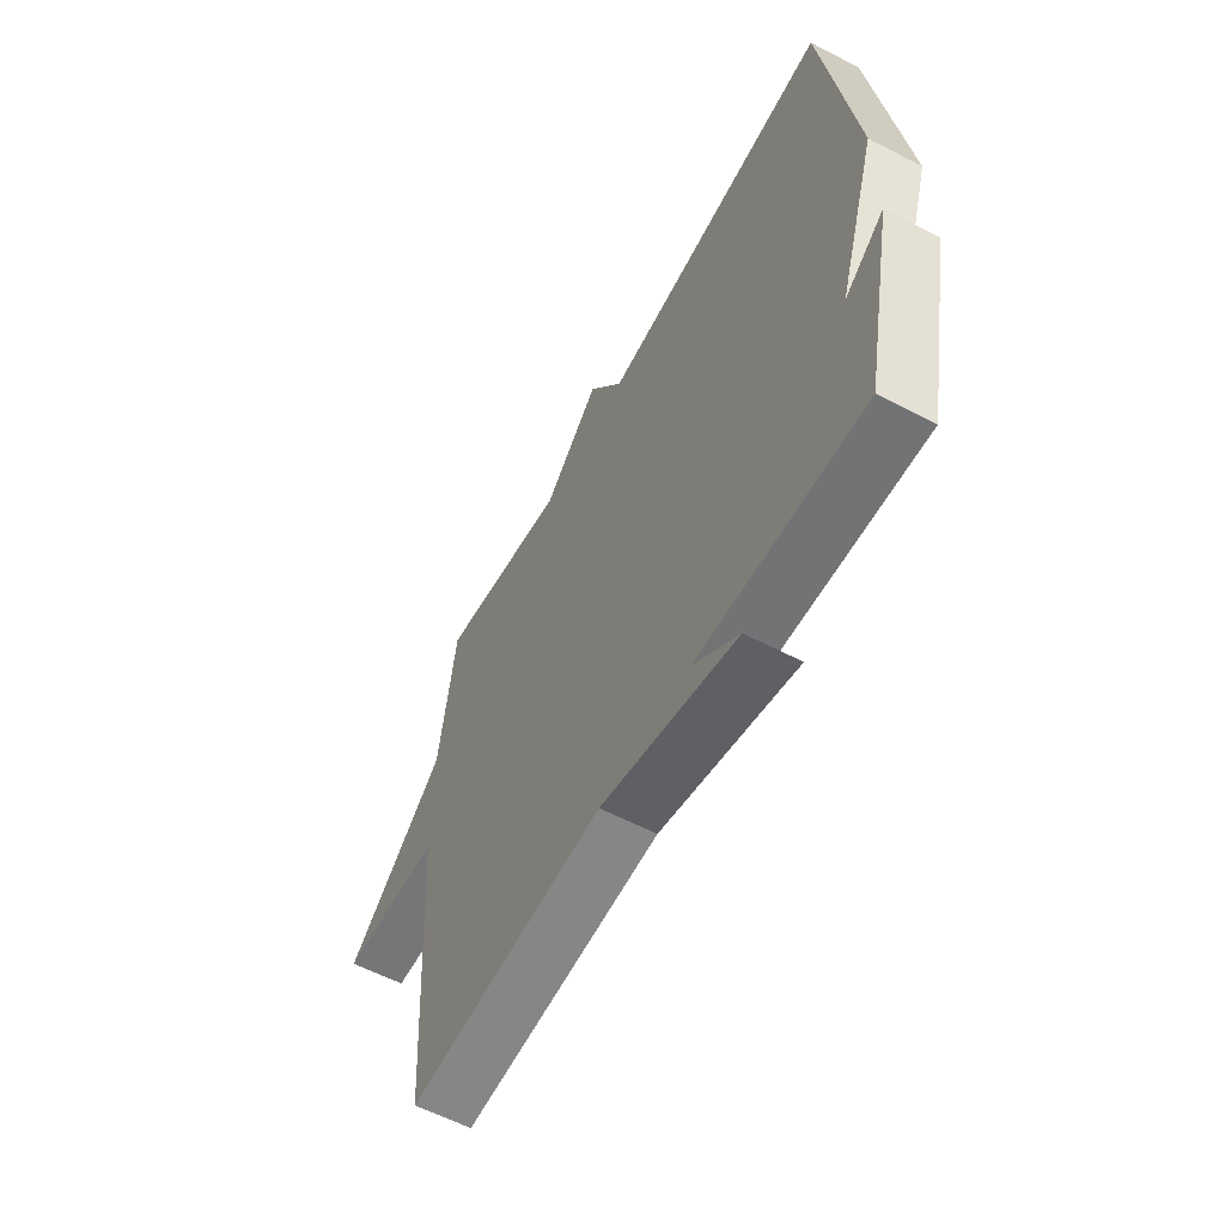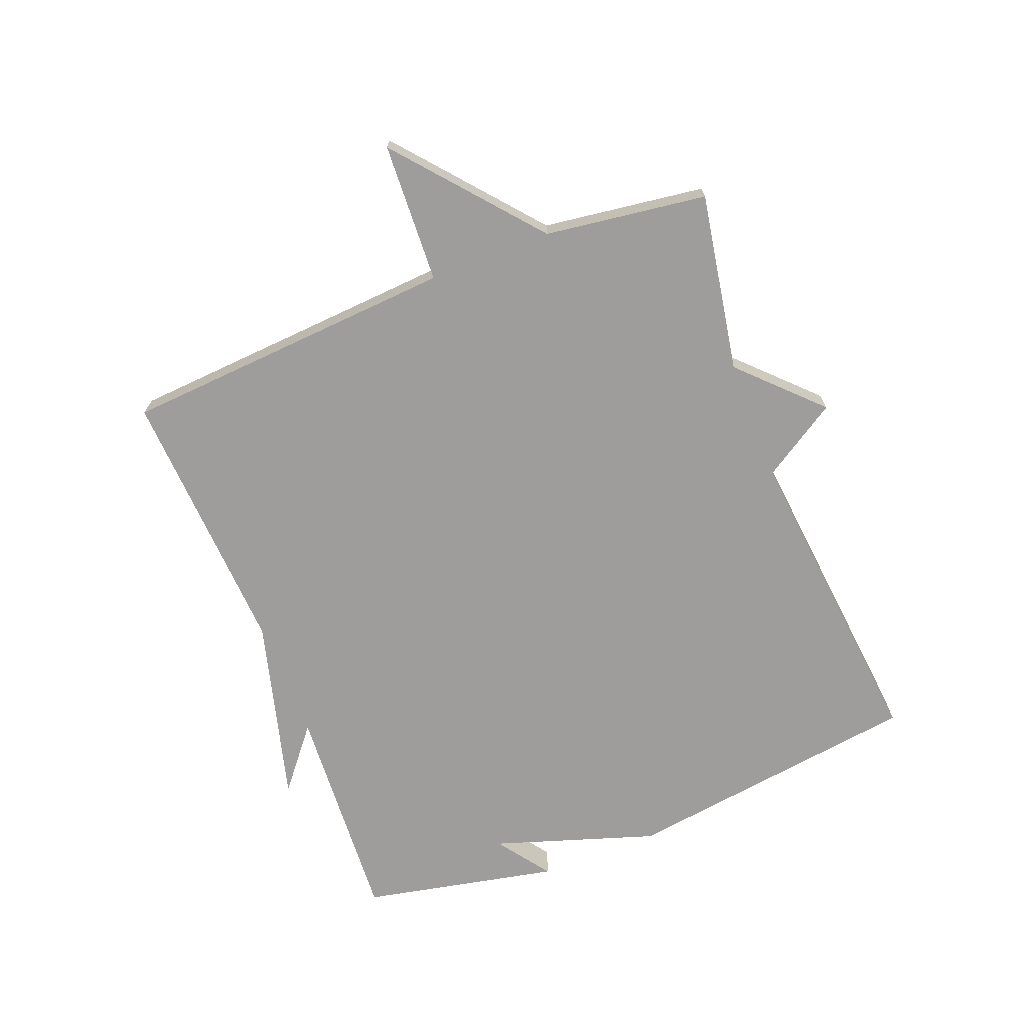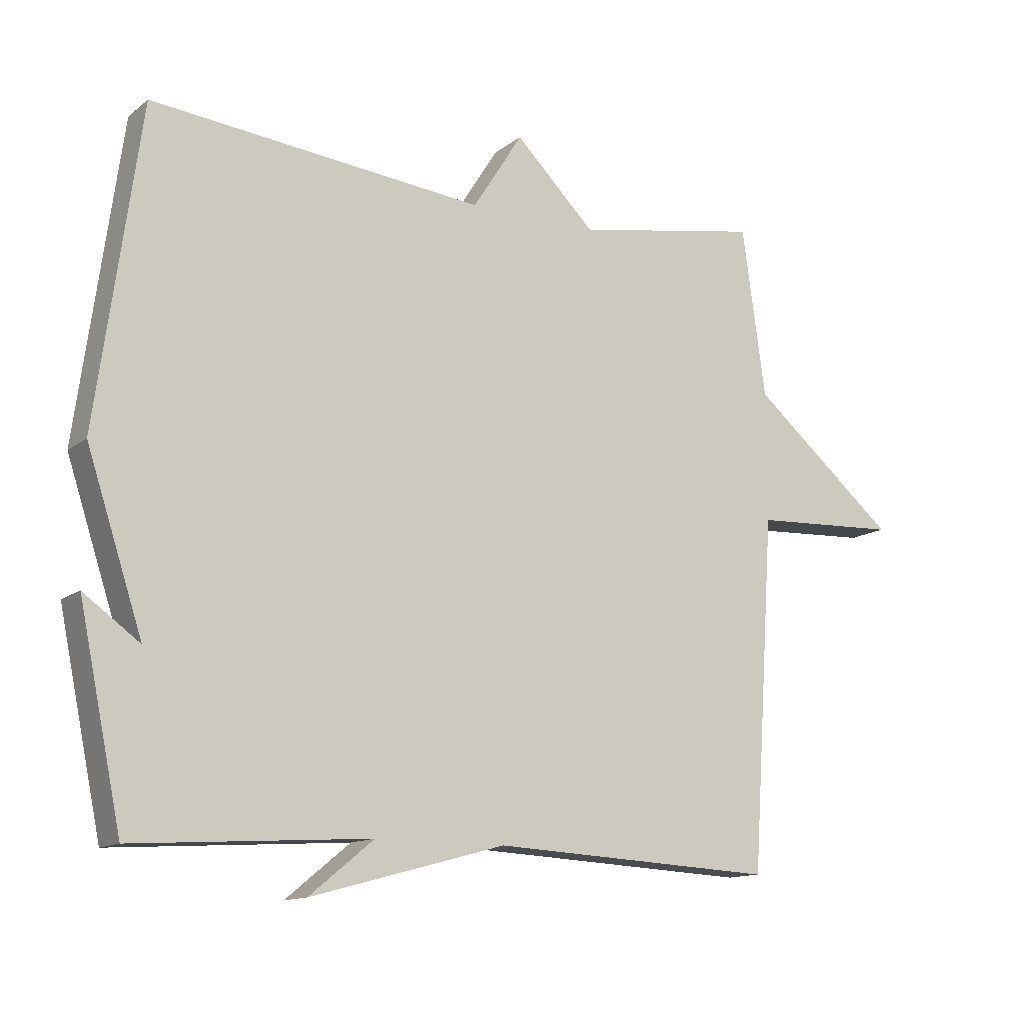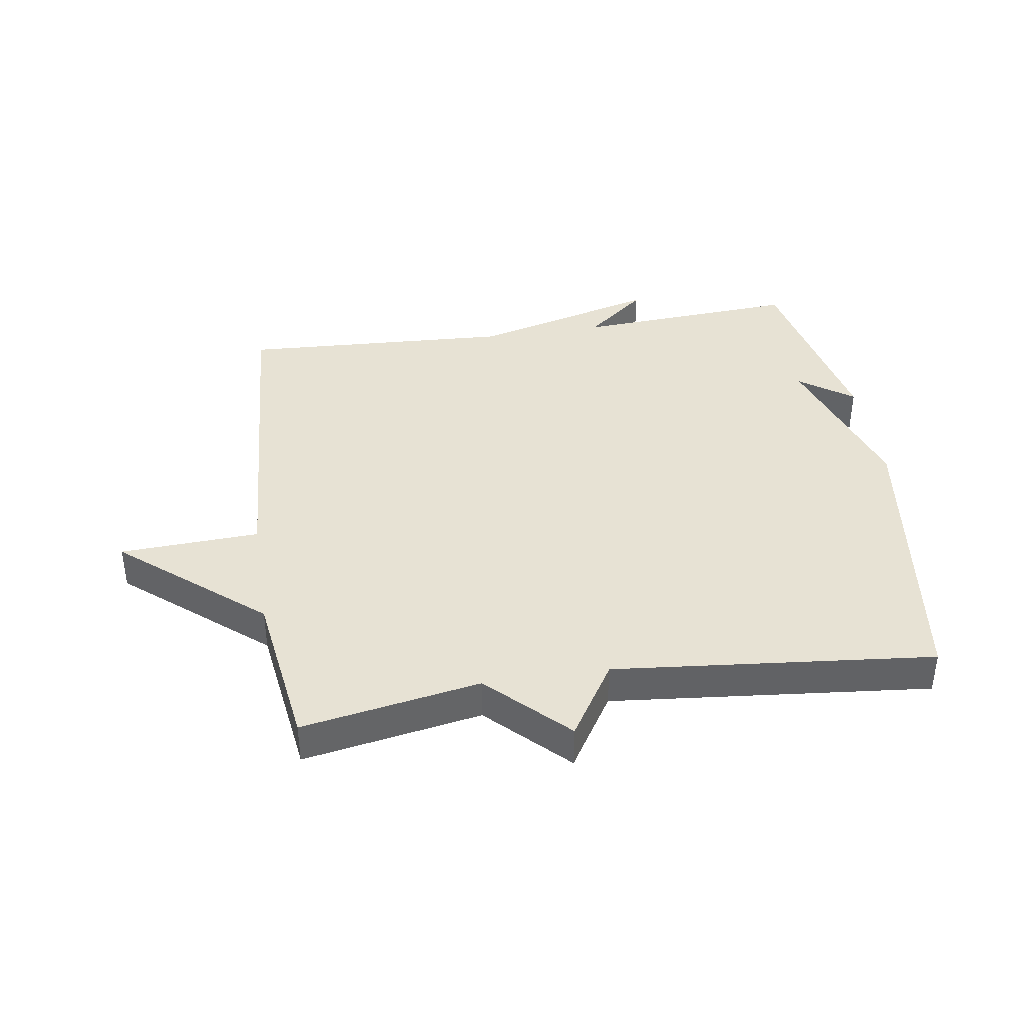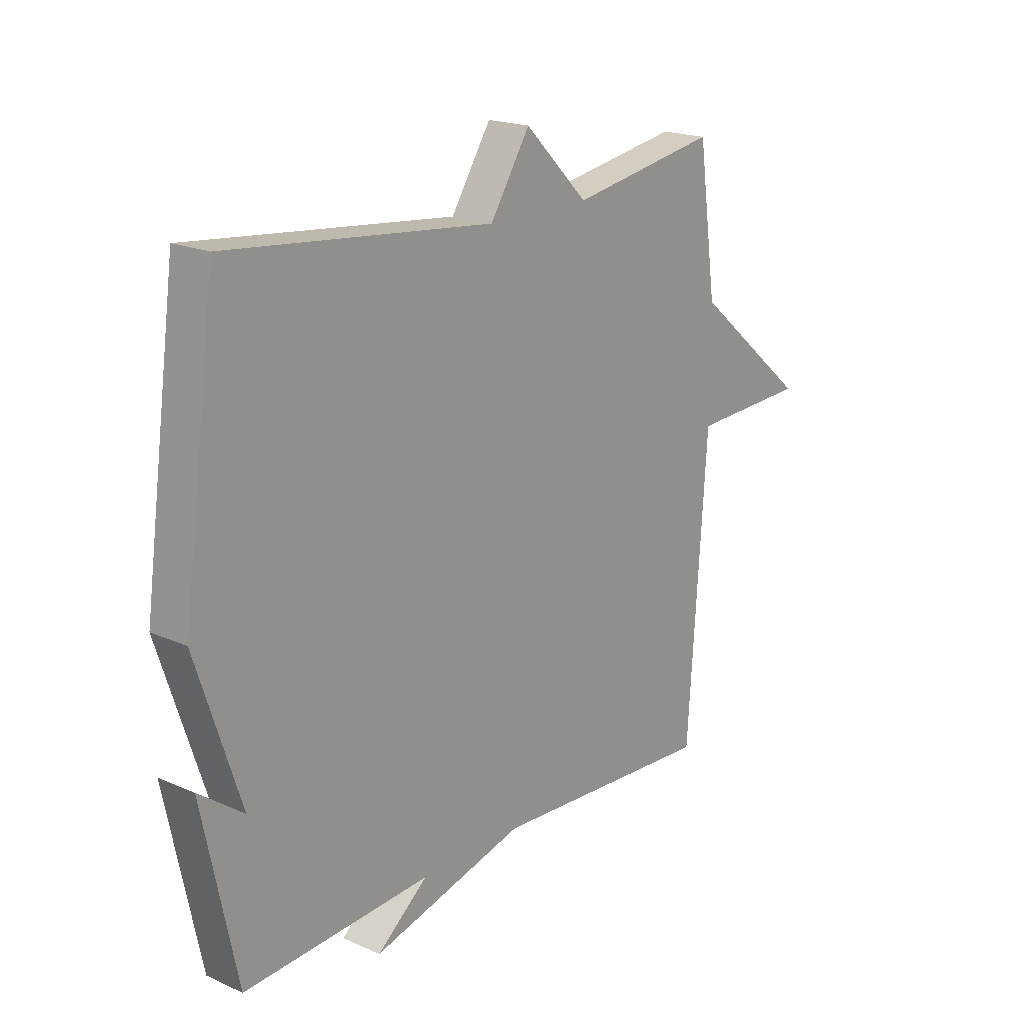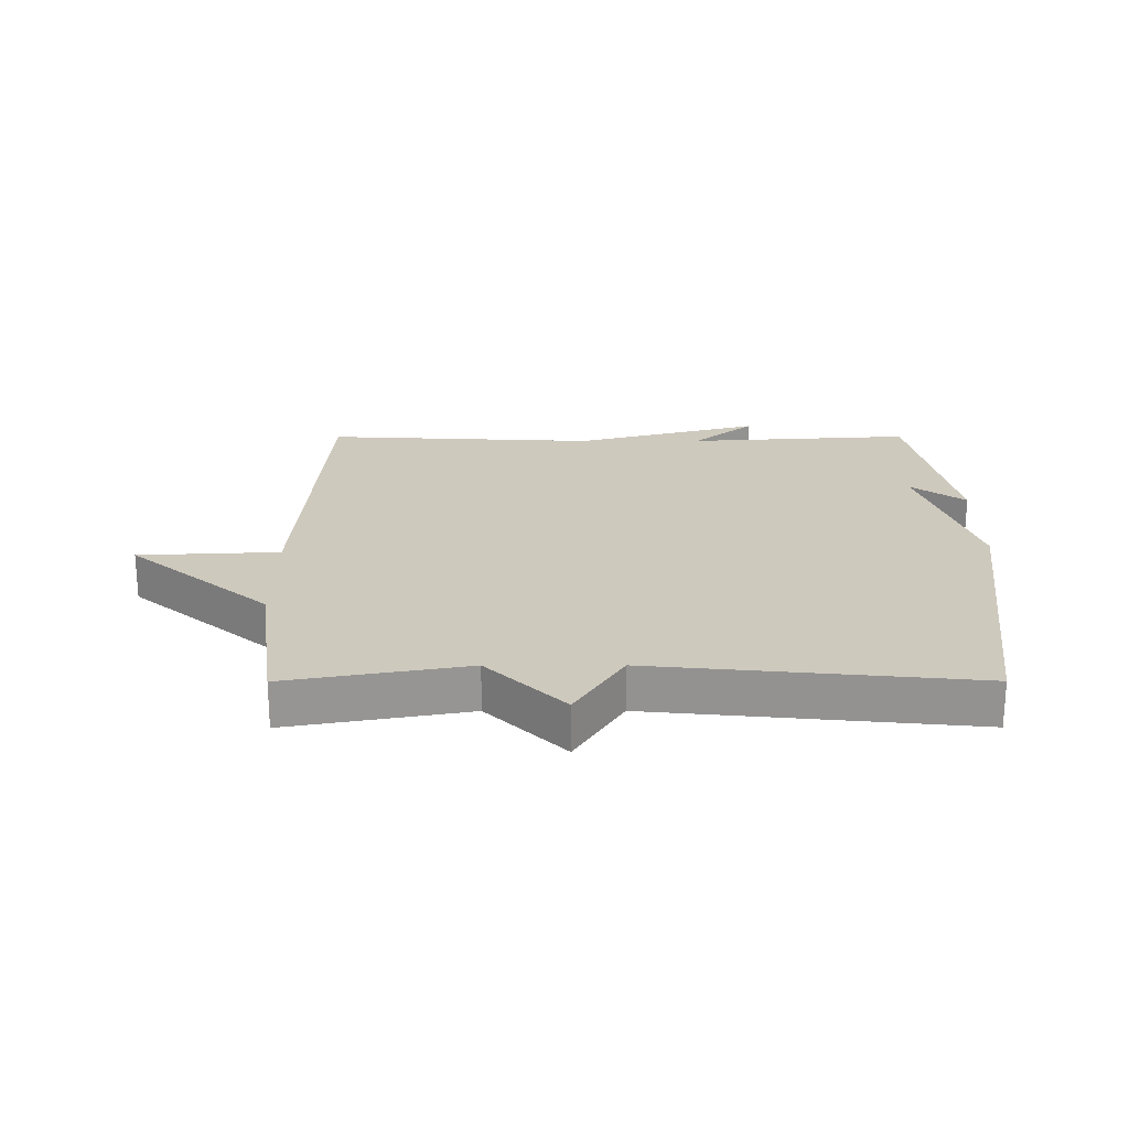
<metadata>
{"format":"obj","ext":"obj","renderer":"f3d","projection":"perspective","resolution":1024,"background":"white","views":[{"elev":-59.3,"azim":61.9,"up":"+Z"},{"elev":-70.4,"azim":-68.6,"up":"+Y"},{"elev":-13.1,"azim":148.7,"up":"+Z"},{"elev":39.7,"azim":-8.8,"up":"+Y"},{"elev":19.2,"azim":129.9,"up":"+Z"},{"elev":22.7,"azim":-0.1,"up":"+Y"}]}
</metadata>
<code>
v -0.5 0.07 -0.5
v -0.536 0.07 0.04
v -0.761 0.07 0.051
v -0.536 0.07 0.24
v -0.5 0.07 0.5
v -0.213 0.07 0.449
v -0.09 0.07 0.571
v -0.013 0.07 0.449
v 0.5 0.07 0.5
v 0.566 0.07 0.017
v 0.48 0.07 -0.245
v 0.566 0.07 -0.183
v 0.5 0.07 -0.5
v 0.138 0.07 -0.477
v 0.237 0.07 -0.558
v -0.062 0.07 -0.477
v -0.5 0 -0.5
v -0.536 0 0.04
v -0.761 0 0.051
v -0.536 0 0.24
v -0.5 0 0.5
v -0.213 0 0.449
v -0.09 0 0.571
v -0.013 0 0.449
v 0.5 0 0.5
v 0.566 0 0.017
v 0.48 0 -0.245
v 0.566 0 -0.183
v 0.5 0 -0.5
v 0.138 0 -0.477
v 0.237 0 -0.558
v -0.062 0 -0.477
f 14 15 16
f 11 12 13
f 11 13 14
f 11 14 16
f 10 11 16
f 9 10 16
f 8 9 16
f 16 1 2
f 8 16 2
f 7 8 2
f 6 7 2
f 6 2 3 4
f 4 5 6
f 32 31 30
f 29 28 27
f 30 29 27
f 32 30 27
f 32 27 26
f 32 26 25
f 32 25 24
f 18 17 32
f 18 32 24
f 18 24 23
f 18 23 22
f 20 19 18 22
f 22 21 20
f 1 17 18 2
f 2 18 19 3
f 3 19 20 4
f 4 20 21 5
f 5 21 22 6
f 6 22 23 7
f 7 23 24 8
f 8 24 25 9
f 9 25 26 10
f 10 26 27 11
f 11 27 28 12
f 12 28 29 13
f 13 29 30 14
f 14 30 31 15
f 15 31 32 16
f 16 32 17 1

</code>
